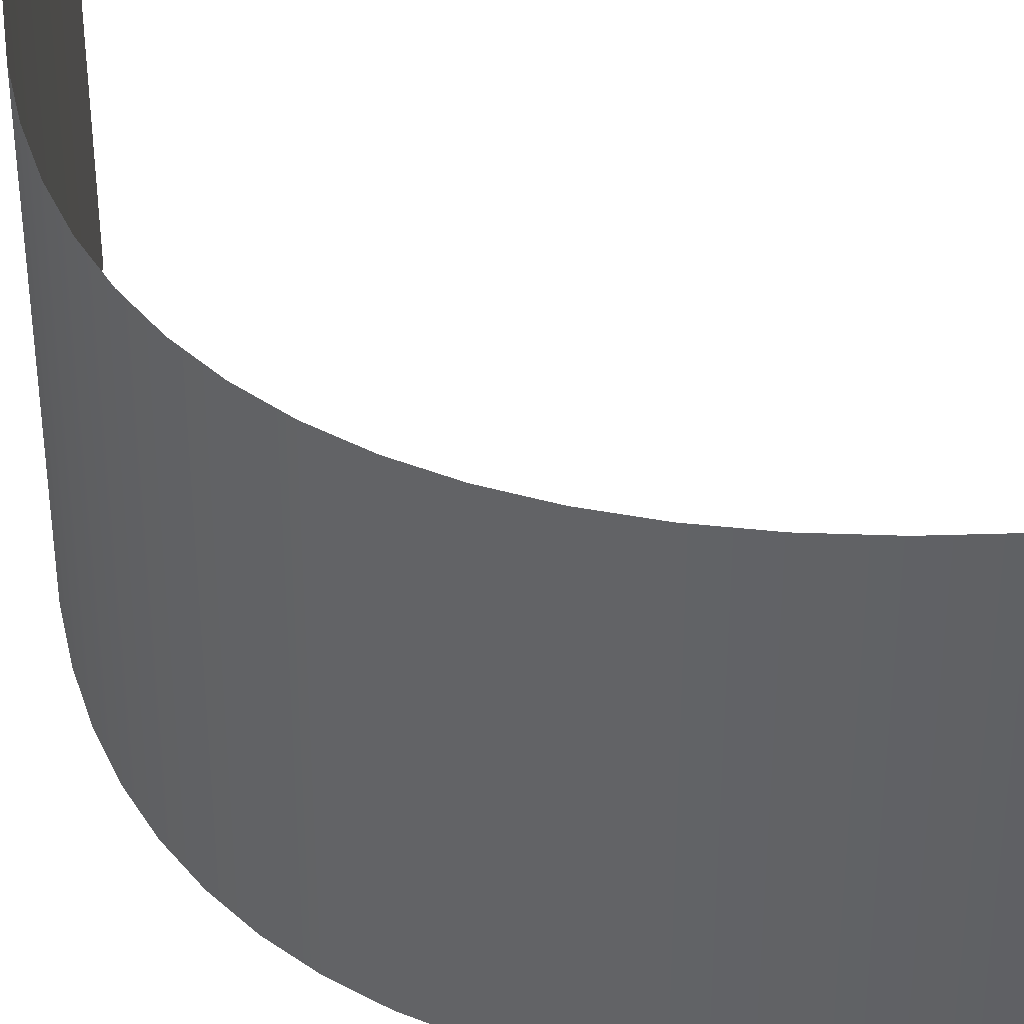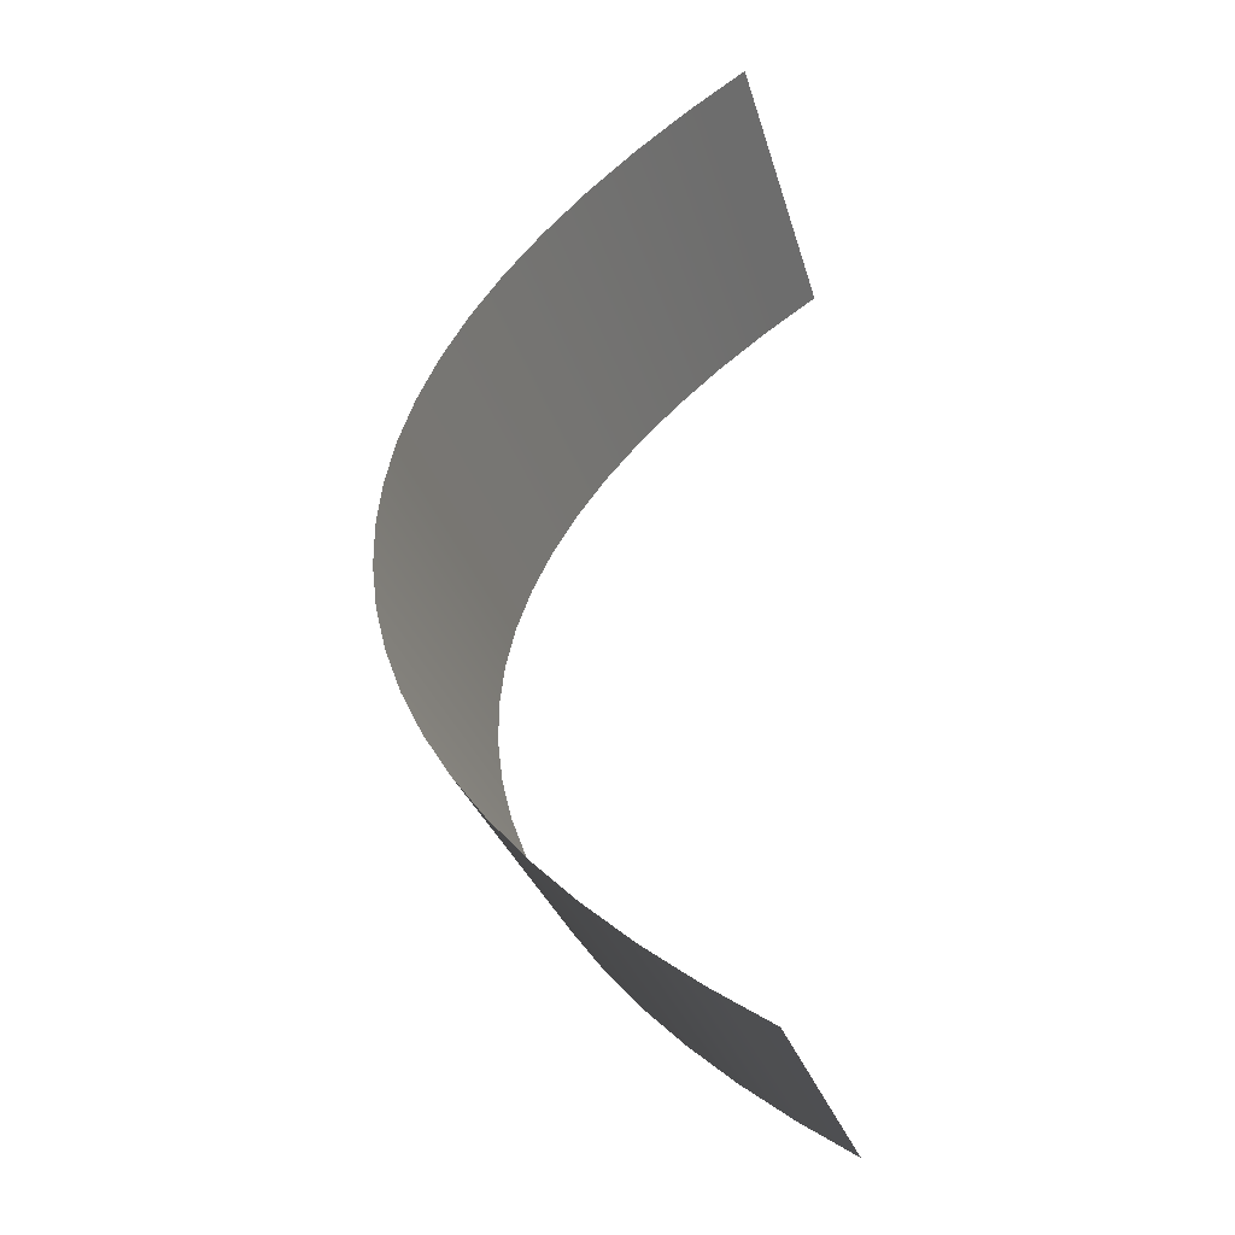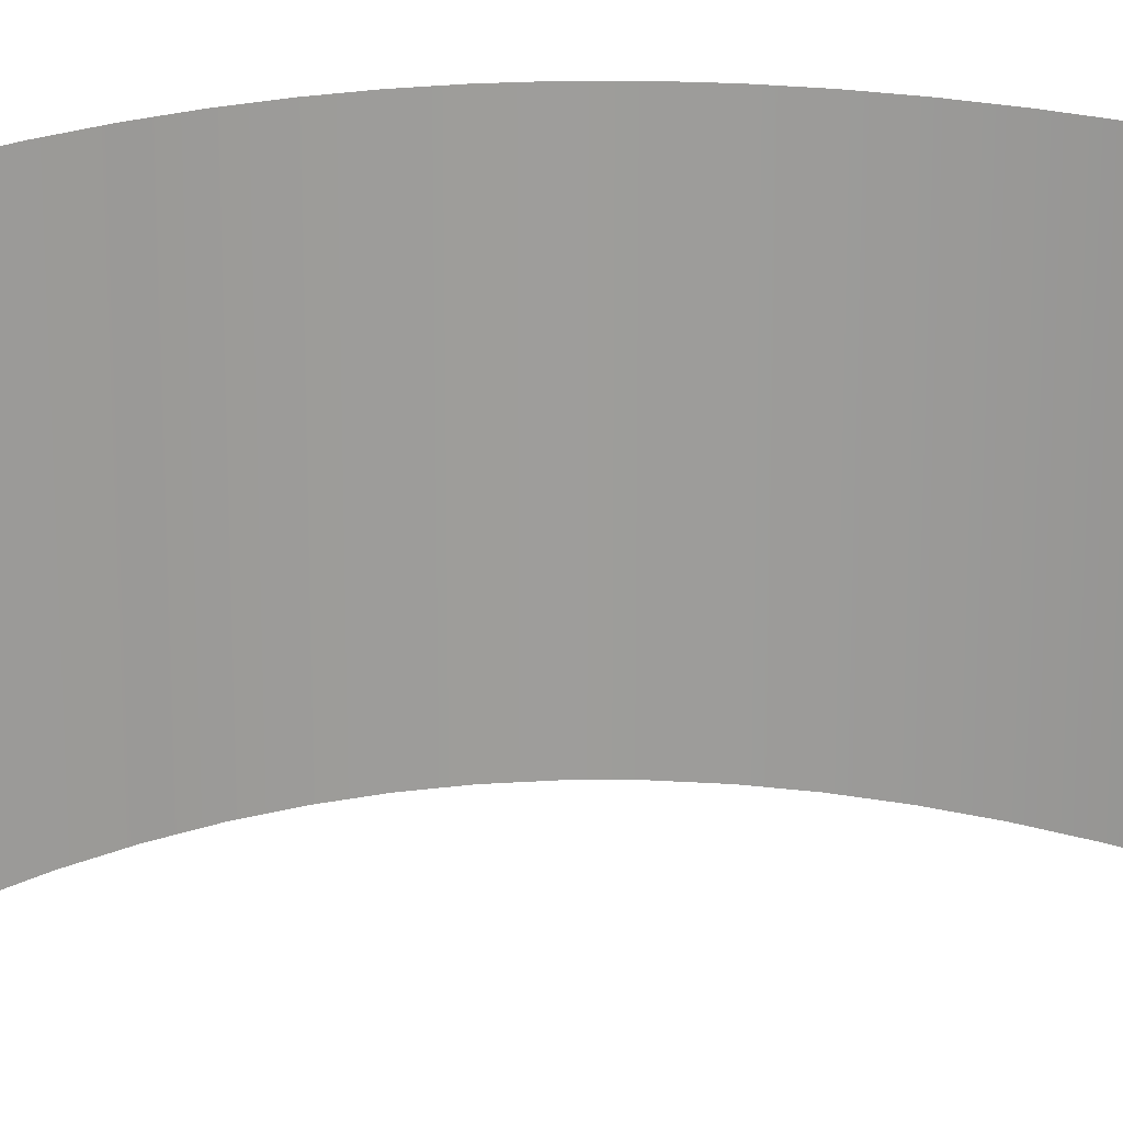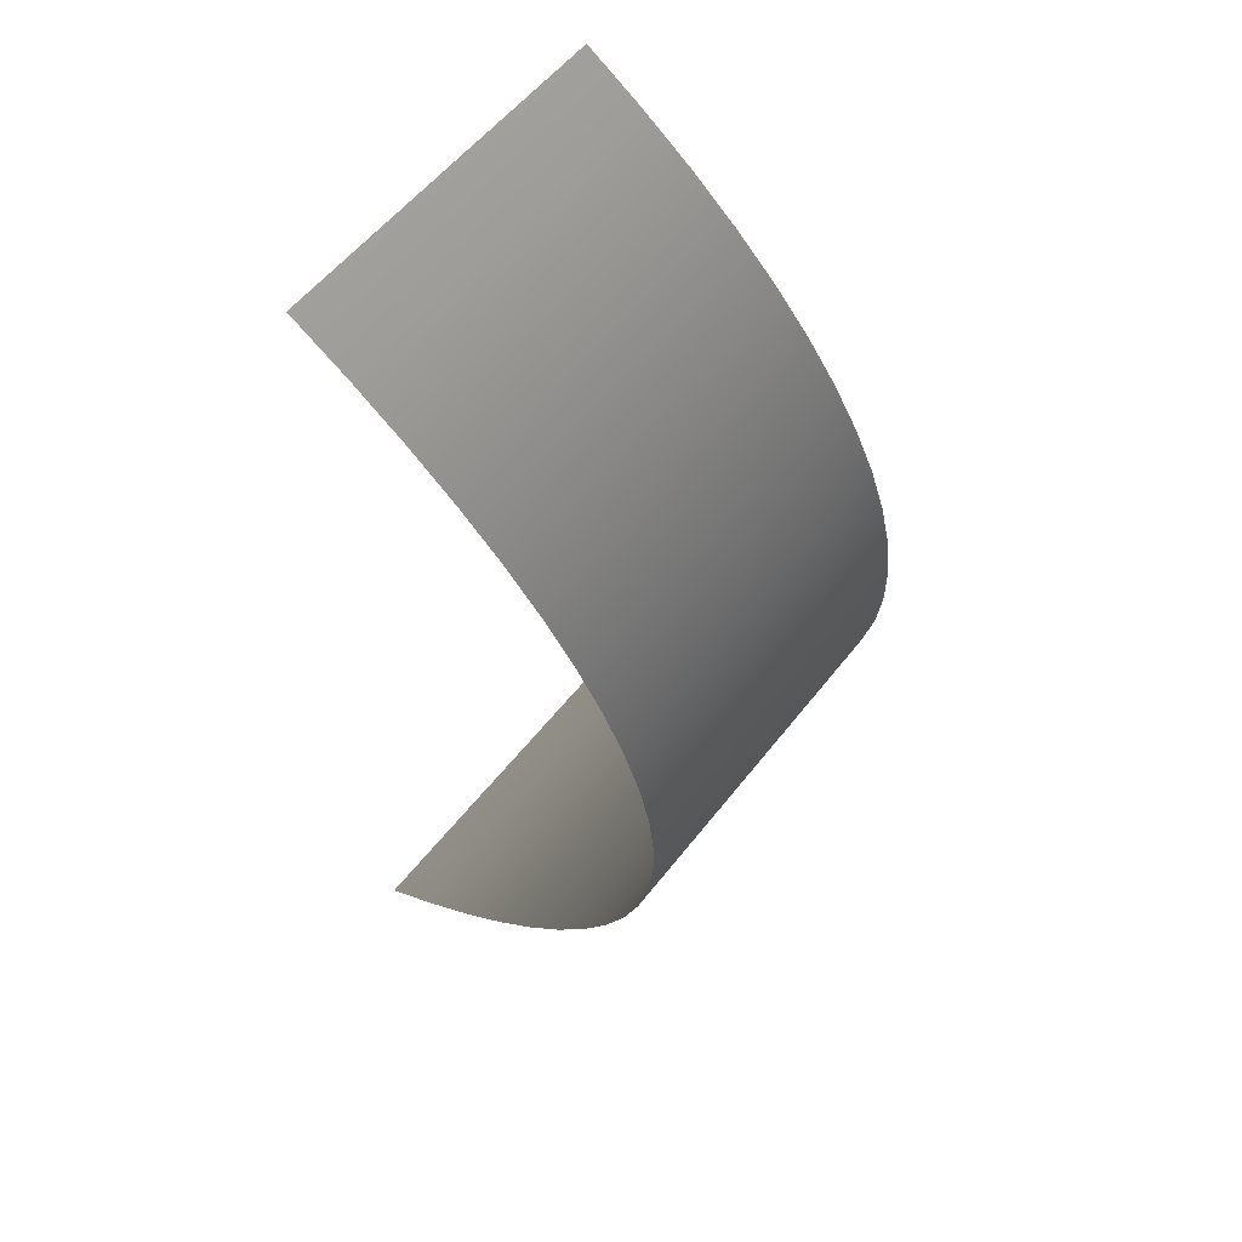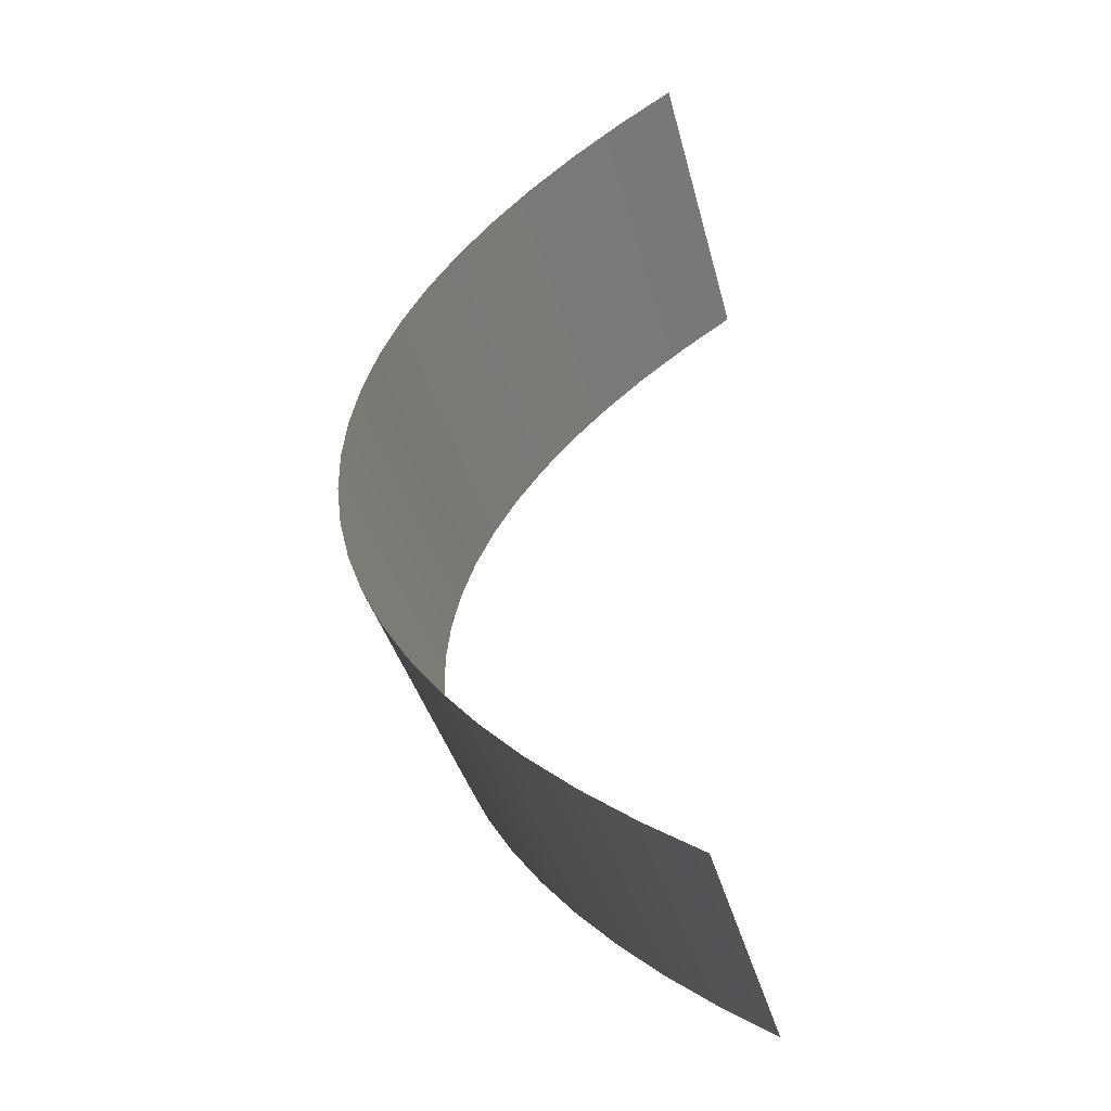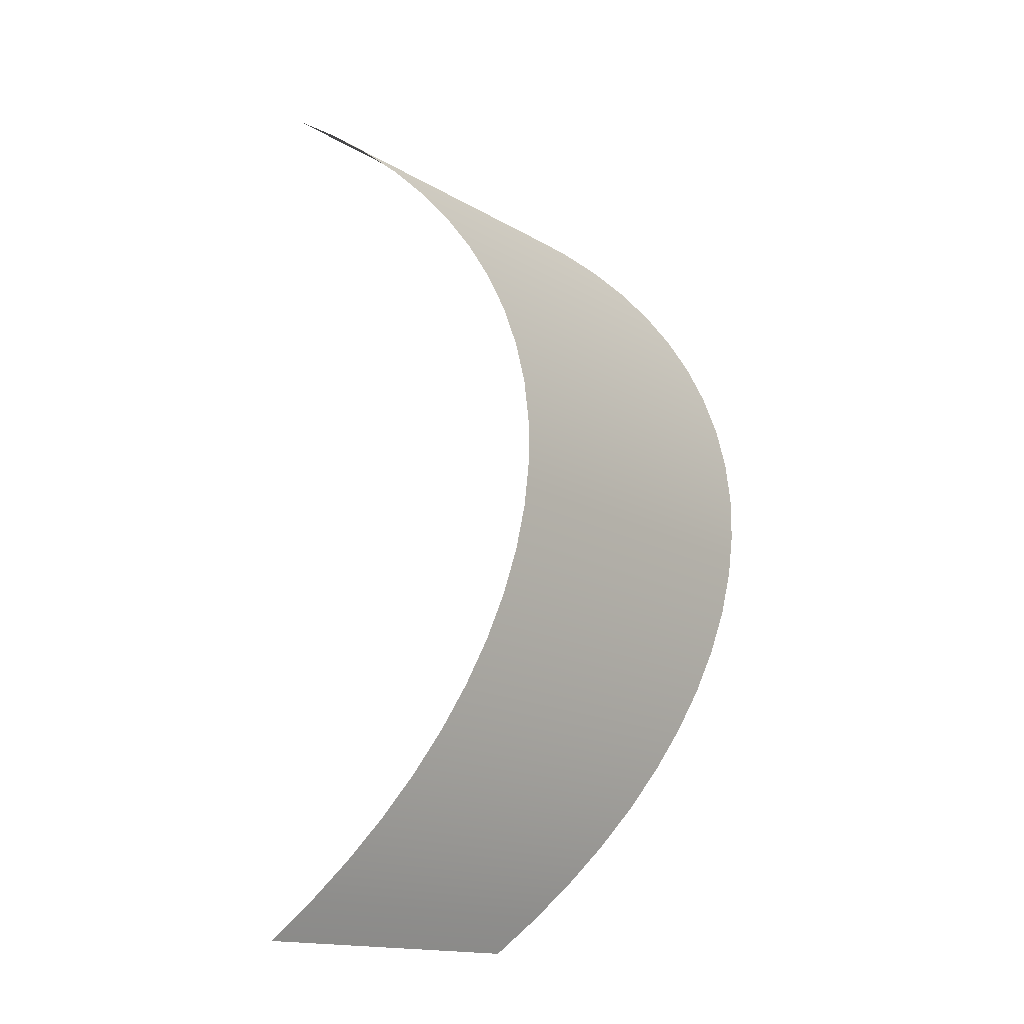
<metadata>
{"format":"obj","ext":"obj","renderer":"f3d","projection":"perspective","resolution":1024,"background":"white","views":[{"elev":41.0,"azim":-49.9,"up":"+Y"},{"elev":-29.3,"azim":14.9,"up":"+Z"},{"elev":20.0,"azim":82.8,"up":"+Y"},{"elev":56.3,"azim":-142.7,"up":"+Z"},{"elev":-37.7,"azim":14.1,"up":"+Z"},{"elev":-16.2,"azim":-140.1,"up":"+Z"}]}
</metadata>
<code>
v  6.33 3.95 9.45
v  7.561 3.95 10.26
v  7.561 -3.95 10.26
v  6.33 -3.95 9.45
v  5.201 3.95 8.615
v  5.201 -3.95 8.615
v  4.178 3.95 7.761
v  4.178 -3.95 7.761
v  3.262 3.95 6.89
v  3.262 -3.95 6.89
v  2.457 3.95 6.003
v  2.457 -3.95 6.003
v  1.763 3.95 5.102
v  1.763 -3.95 5.102
v  1.182 3.95 4.19
v  1.182 -3.95 4.19
v  0.7163 3.95 3.269
v  0.7163 -3.95 3.269
v  0.3659 3.95 2.34
v  0.3659 -3.95 2.34
v  0.1318 3.95 1.406
v  0.1318 -3.95 1.406
v  0.0147 3.95 0.4691
v  0.0147 -3.95 0.4691
v  0.0147 3.95 -0.4691
v  0.0147 -3.95 -0.4691
v  0.1318 3.95 -1.406
v  0.1318 -3.95 -1.406
v  0.3659 3.95 -2.34
v  0.3659 -3.95 -2.34
v  0.7163 3.95 -3.269
v  0.7163 -3.95 -3.269
v  1.182 3.95 -4.19
v  1.182 -3.95 -4.19
v  1.763 3.95 -5.102
v  1.763 -3.95 -5.102
v  2.457 3.95 -6.003
v  2.457 -3.95 -6.003
v  3.262 3.95 -6.89
v  3.262 -3.95 -6.89
v  4.178 3.95 -7.761
v  4.178 -3.95 -7.761
v  5.201 3.95 -8.615
v  5.201 -3.95 -8.615
v  6.33 3.95 -9.45
v  6.33 -3.95 -9.45
v  7.561 3.95 -10.26
v  7.561 -3.95 -10.26
g Plane001
f 1 2 3 4
f 5 1 4 6
f 7 5 6 8
f 9 7 8 10
f 11 9 10 12
f 13 11 12 14
f 15 13 14 16
f 17 15 16 18
f 19 17 18 20
f 21 19 20 22
f 23 21 22 24
f 25 23 24 26
f 27 25 26 28
f 29 27 28 30
f 31 29 30 32
f 33 31 32 34
f 35 33 34 36
f 37 35 36 38
f 39 37 38 40
f 41 39 40 42
f 43 41 42 44
f 45 43 44 46
f 47 45 46 48

</code>
